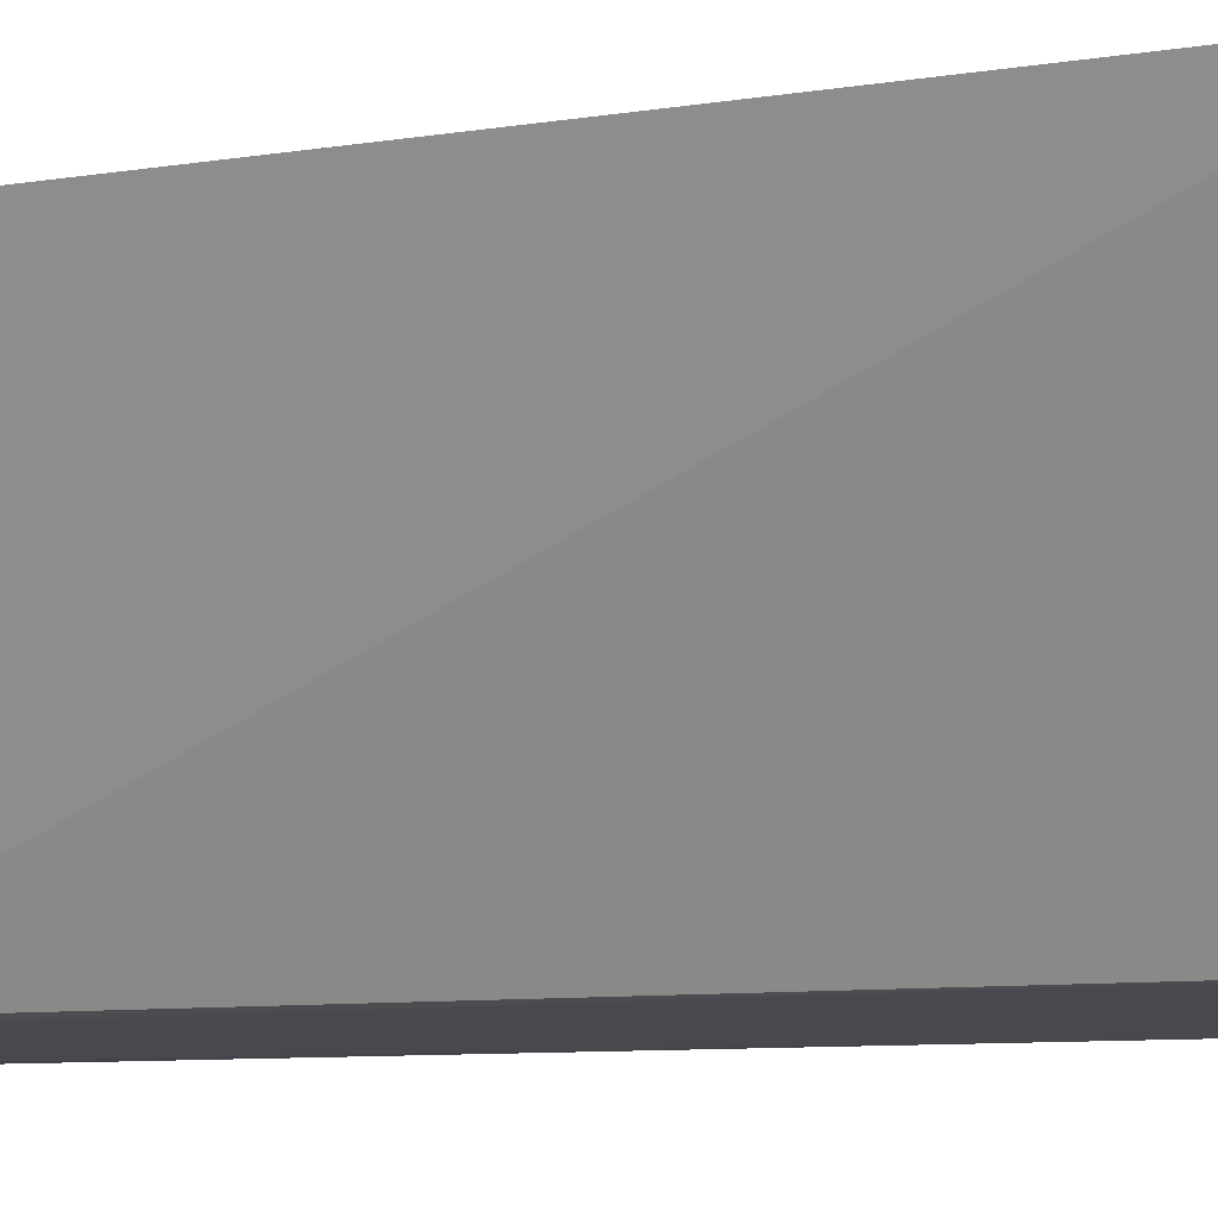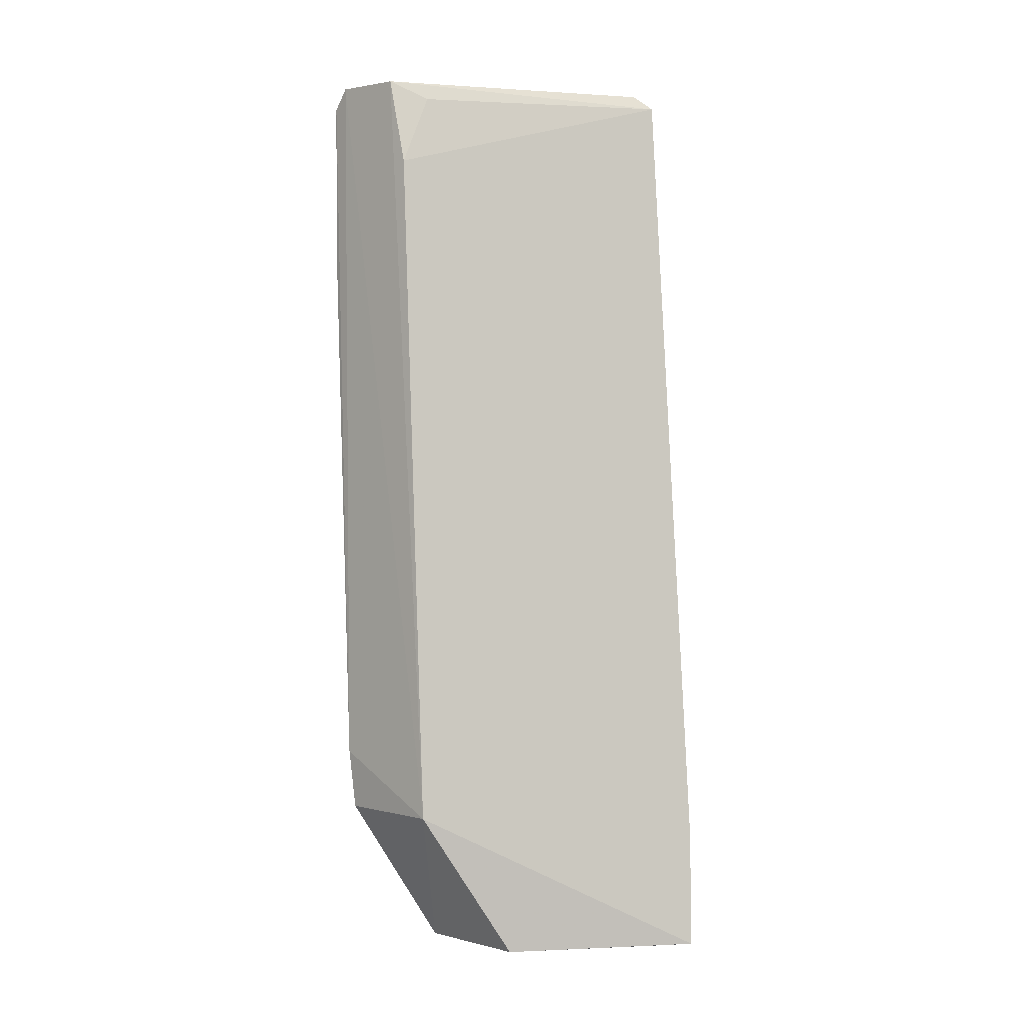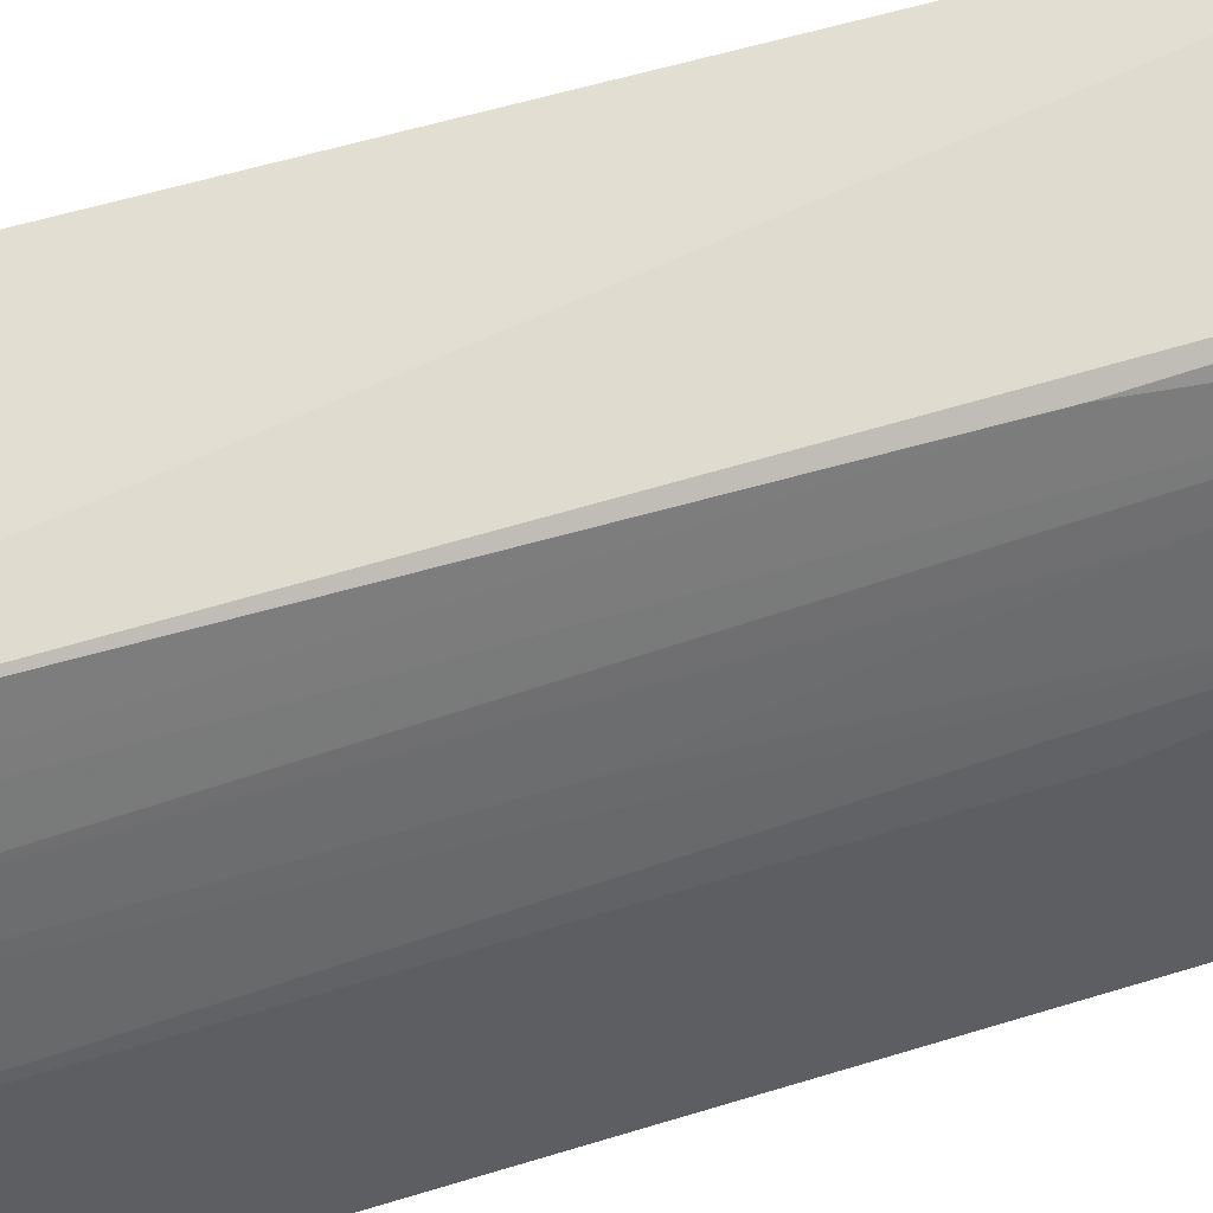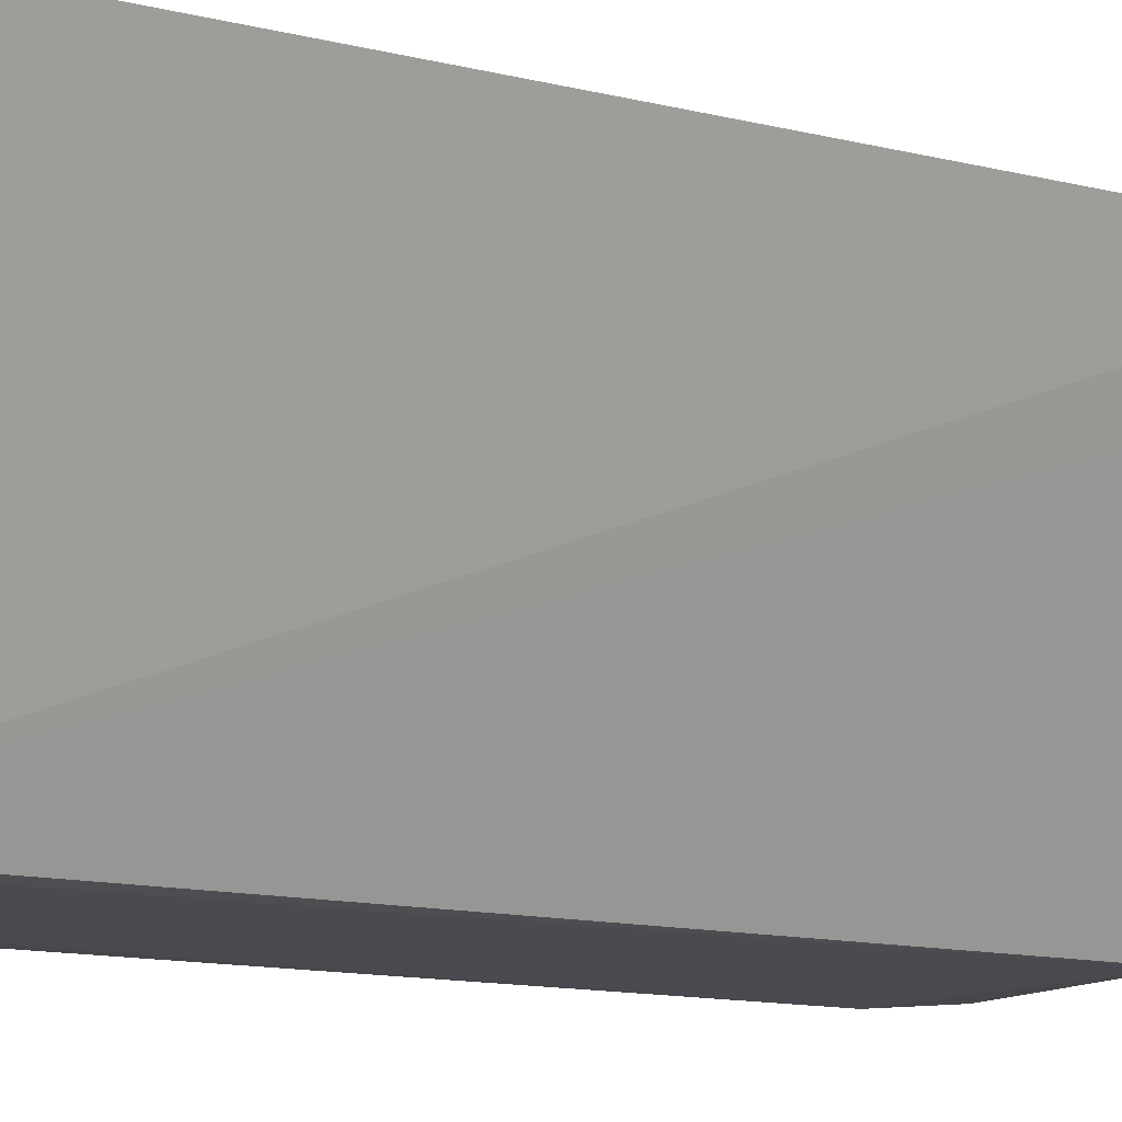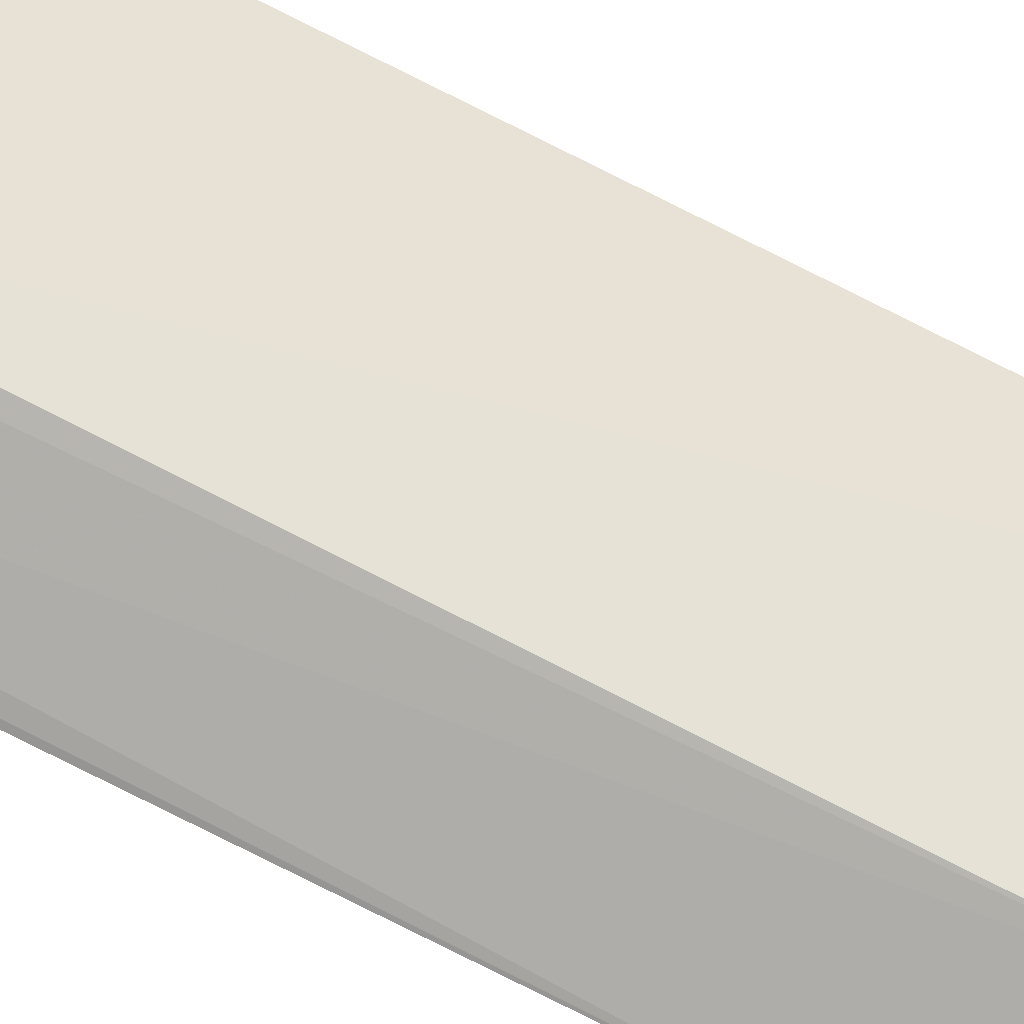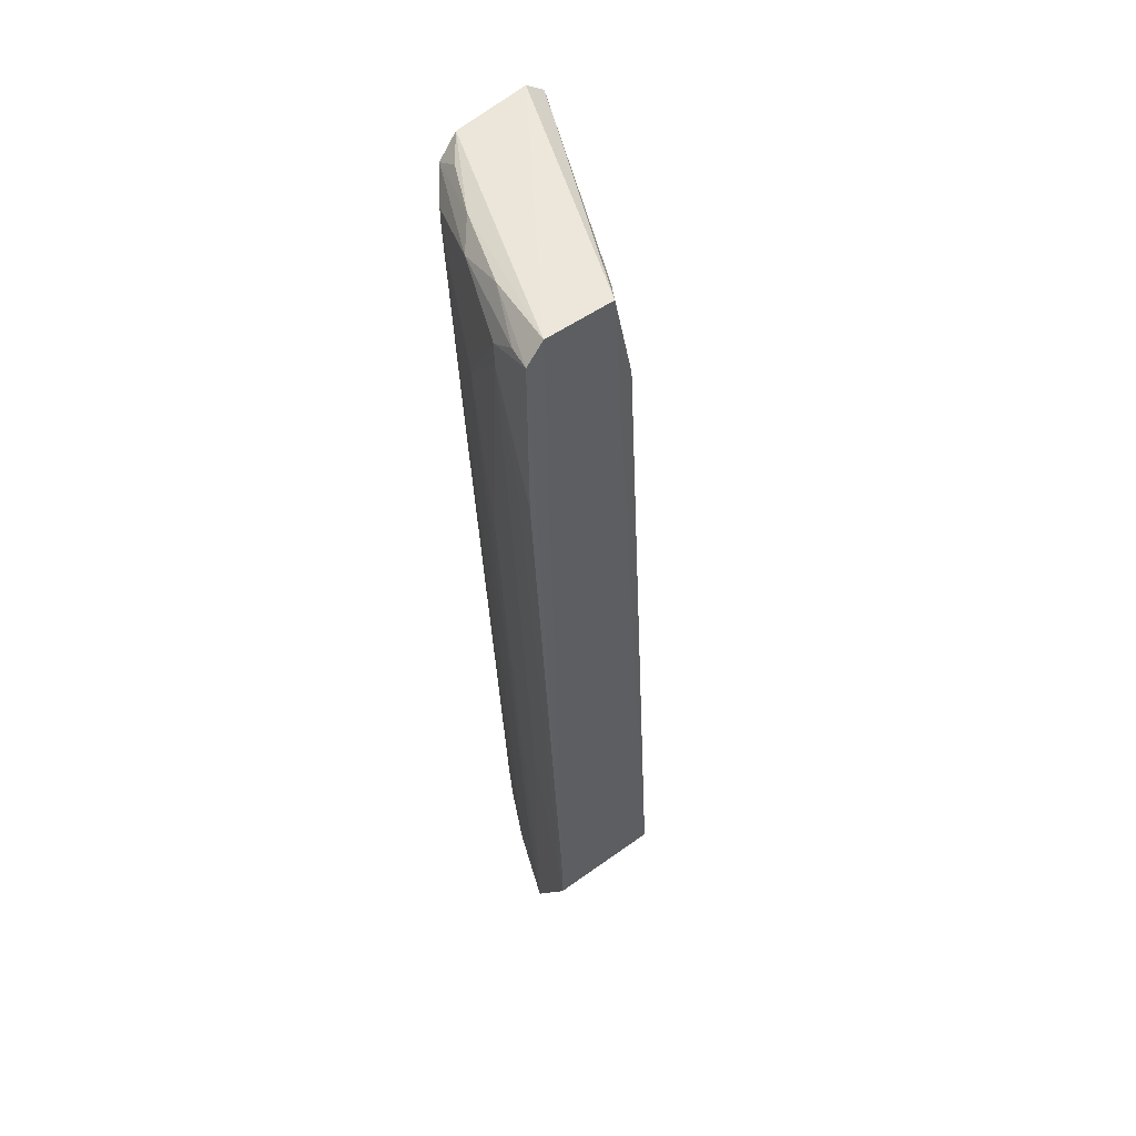
<metadata>
{"format":"obj","ext":"obj","renderer":"f3d","projection":"perspective","resolution":1024,"background":"white","views":[{"elev":-6.7,"azim":-63.9,"up":"+Z"},{"elev":-1.0,"azim":-129.2,"up":"+Y"},{"elev":59.5,"azim":69.2,"up":"+Z"},{"elev":-9.1,"azim":-132.4,"up":"+Z"},{"elev":-71.5,"azim":-121.0,"up":"+Z"},{"elev":48.6,"azim":144.4,"up":"+Y"}]}
</metadata>
<code>
v 59.39 69.64 49.65
v 64.01 35.54 42.93
v 64 68.22 47.66
v 63.05 69.46 39.99
v 56.23 35.5 49.73
v 66.35 68.89 39.65
v 58.54 69.01 49.86
v 60.93 40.78 40.05
v 61.4 35.57 49.01
v 66.09 67.42 41.63
v 62.44 69.59 49.01
v 59.65 35.49 43.29
v 65.09 40.84 39.78
v 65.72 69.61 39.67
v 62.29 66.22 40.1
v 58.01 35.45 46.87
v 63 35.6 45.69
v 56.41 39.73 49.86
v 65.01 68.84 44.7
v 65.02 64.24 44.67
v 63.19 68.85 48.85
v 65 47.27 41.62
v 66.31 63.16 39.65
v 65.25 43.01 39.59
v 62.26 68.79 41.22
v 56.73 35.46 49.02
v 62.89 40.91 46.7
v 66.1 68.22 41.64
v 64.21 69.38 45.75
v 65.28 69.38 42.66
v 65.01 57.87 43.66
v 63.98 38.78 43.6
v 62.89 57.88 48.69
v 64.25 38.77 42.69
v 66.11 63.17 40.57
v 62.07 35.59 47.72
v 63.98 67.42 47.65
v 63.91 58.94 46.69
v 66.16 68.84 40.59
v 63.27 69.4 47.83
v 63.92 51.51 45.63
f 7 1 4
f 11 1 7
f 12 8 2
f 12 5 8
f 13 2 8
f 14 8 4
f 14 4 1
f 14 1 11
f 15 4 8
f 15 8 5
f 16 2 9
f 16 12 2
f 18 9 7
f 18 5 9
f 18 15 5
f 18 7 15
f 21 3 19
f 21 11 7
f 21 7 9
f 22 13 10
f 24 13 8
f 24 8 14
f 24 23 13
f 24 14 6
f 24 6 23
f 25 15 7
f 25 7 4
f 25 4 15
f 26 16 9
f 26 9 5
f 26 5 12
f 26 12 16
f 28 23 6
f 28 10 23
f 28 19 3
f 28 20 10
f 28 3 20
f 29 14 11
f 29 21 19
f 30 6 14
f 30 29 19
f 30 14 29
f 31 10 20
f 32 20 17
f 32 17 2
f 32 31 20
f 32 2 31
f 33 21 9
f 34 22 10
f 34 2 13
f 34 13 22
f 34 31 2
f 34 10 31
f 35 23 10
f 35 10 13
f 35 13 23
f 36 17 27
f 36 9 2
f 36 2 17
f 36 33 9
f 37 20 3
f 37 3 21
f 37 21 33
f 37 36 27
f 37 33 36
f 38 37 27
f 38 20 37
f 39 28 6
f 39 19 28
f 39 30 19
f 39 6 30
f 40 29 11
f 40 11 21
f 40 21 29
f 41 17 20
f 41 20 38
f 41 38 27
f 41 27 17

</code>
